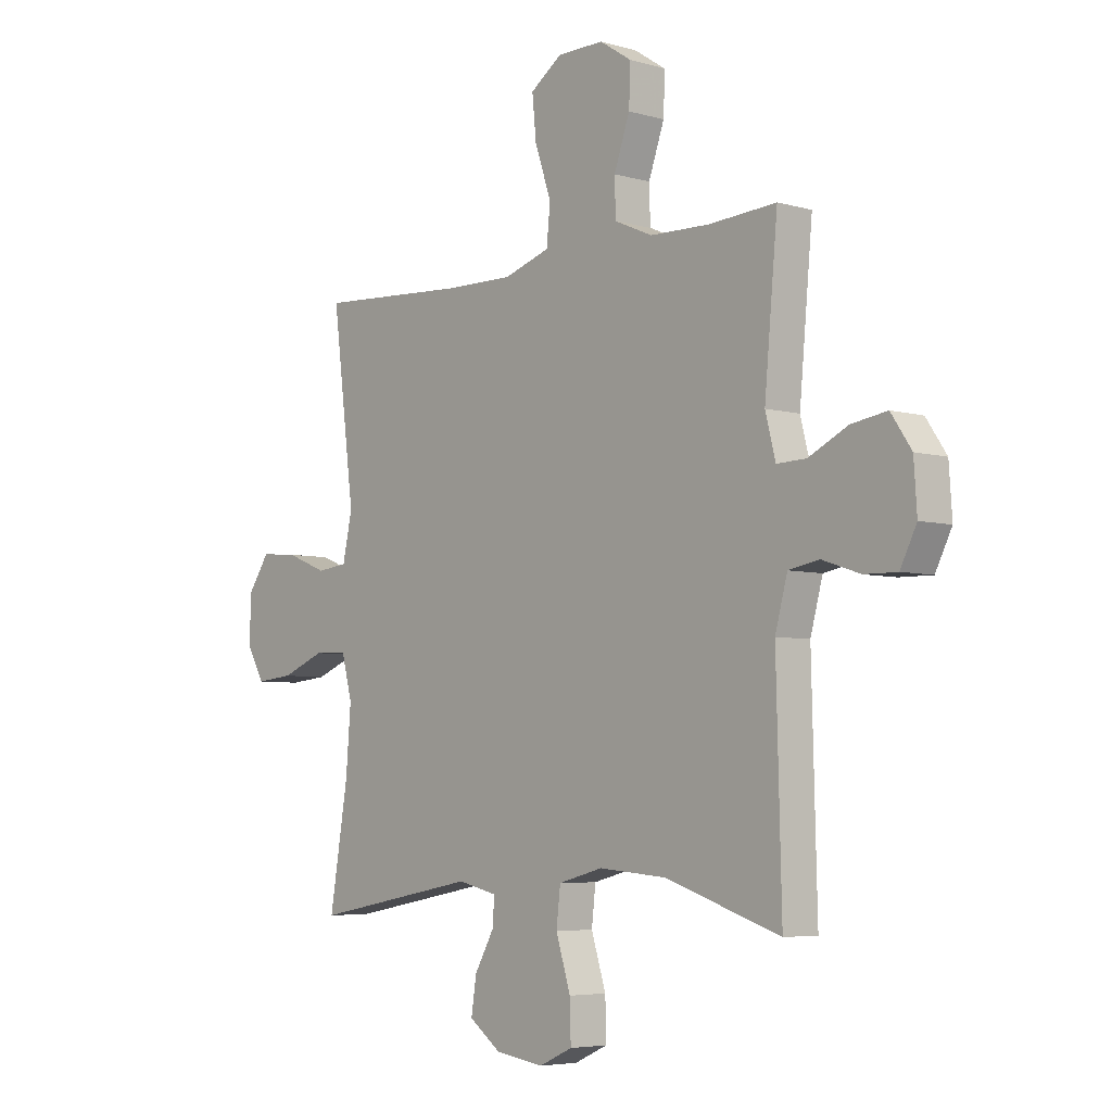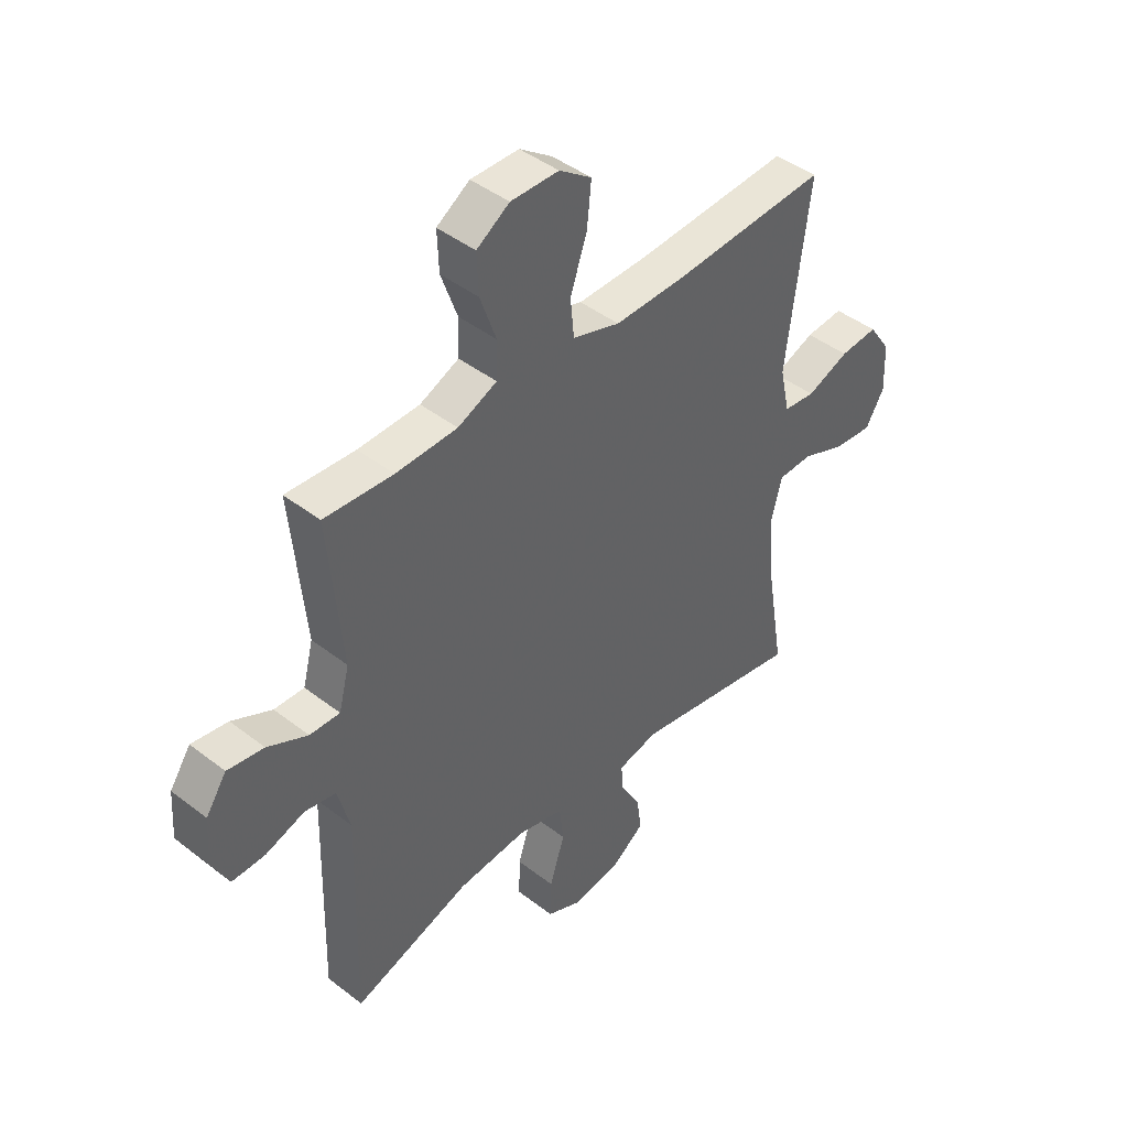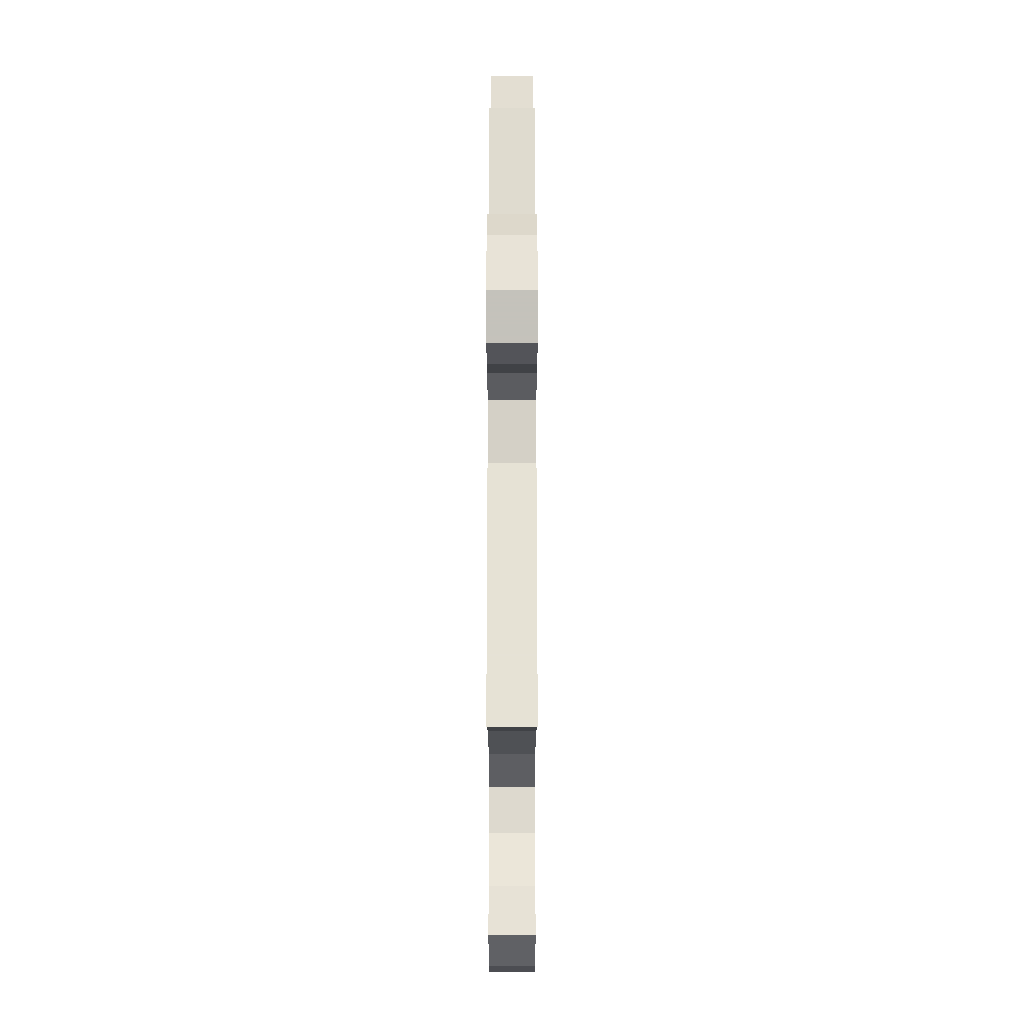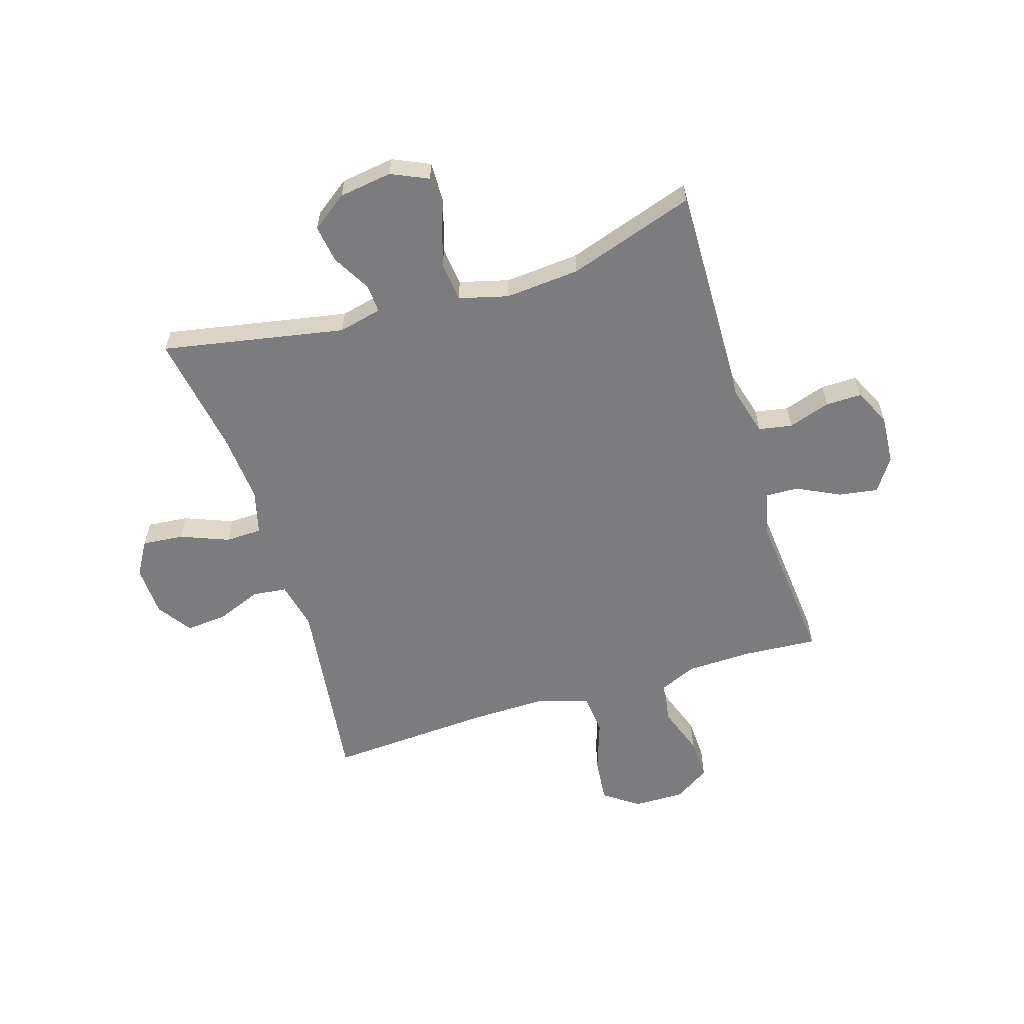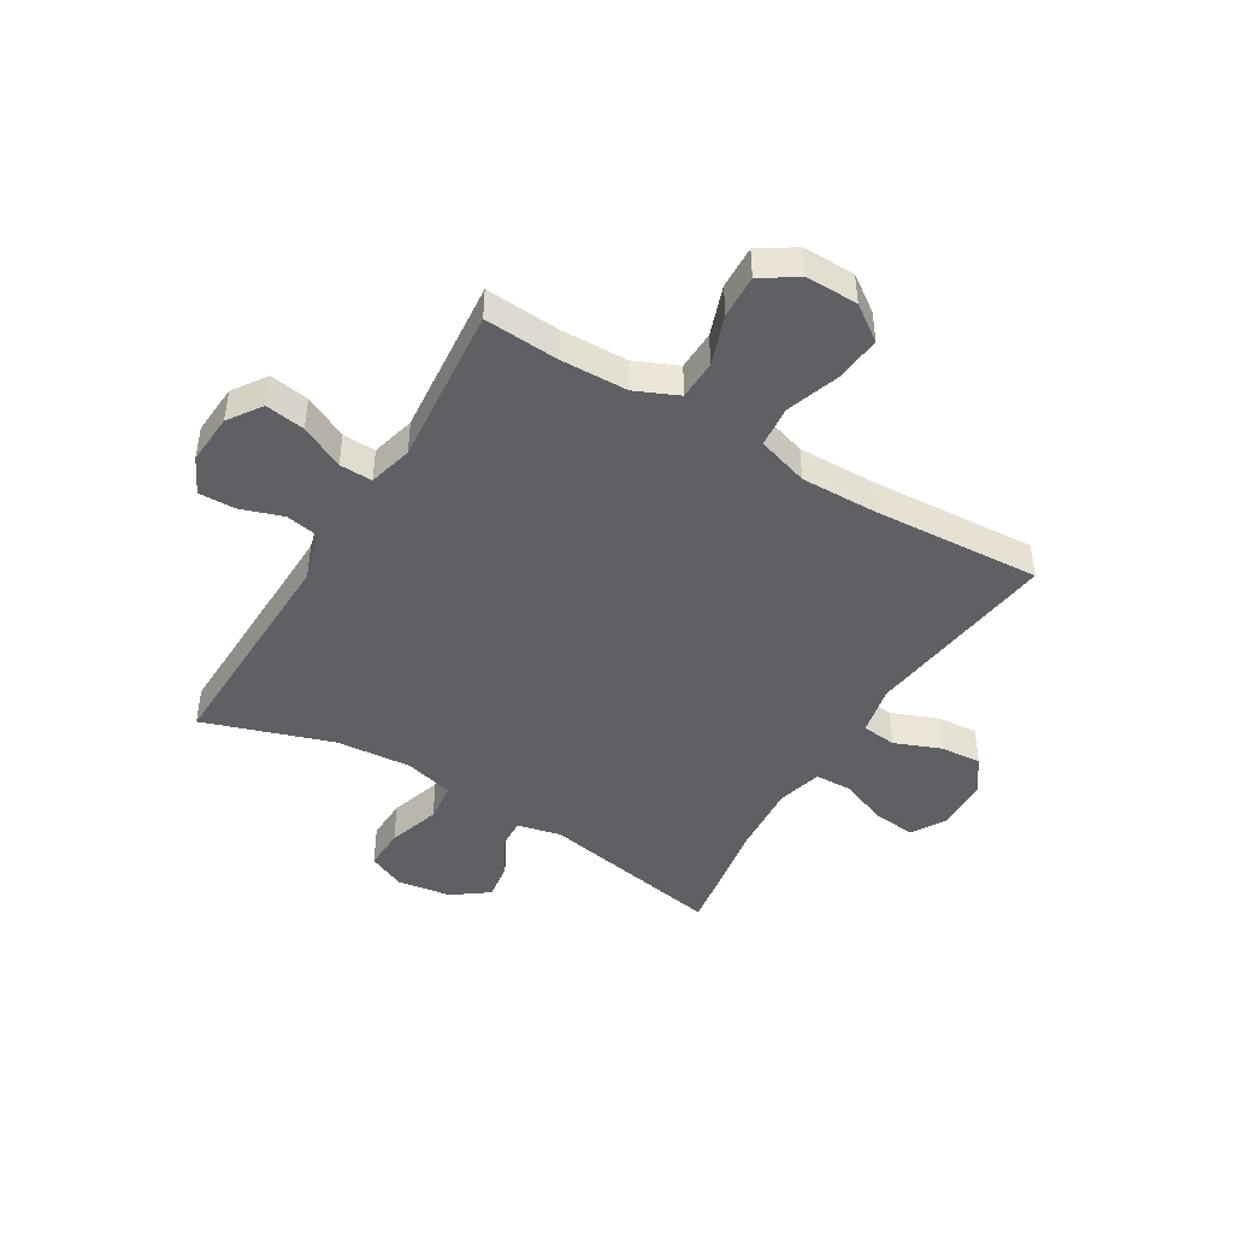
<metadata>
{"format":"obj","ext":"obj","renderer":"f3d","projection":"perspective","resolution":1024,"background":"white","views":[{"elev":-5.3,"azim":-131.7,"up":"+Z"},{"elev":43.8,"azim":-47.7,"up":"+Z"},{"elev":-24.7,"azim":-90.0,"up":"+Z"},{"elev":-58.9,"azim":-162.8,"up":"+Y"},{"elev":-45.0,"azim":-31.0,"up":"+Y"}]}
</metadata>
<code>
v 0.5 0.07 0.5
v 0.456 0.07 0.154
v 0.475 0.07 0.067
v 0.536 0.07 0.06
v 0.617 0.07 0.092
v 0.69 0.07 0.098
v 0.732 0.07 0.037
v 0.736 0.07 -0.055
v 0.7 0.07 -0.116
v 0.626 0.07 -0.109
v 0.54 0.07 -0.075
v 0.475 0.07 -0.077
v 0.454 0.07 -0.157
v 0.464 0.07 -0.282
v 0.5 0.07 -0.5
v 0.173 0.07 -0.439
v 0.096 0.07 -0.457
v 0.099 0.07 -0.508
v 0.138 0.07 -0.577
v 0.148 0.07 -0.644
v 0.085 0.07 -0.69
v -0.01 0.07 -0.704
v -0.076 0.07 -0.674
v -0.074 0.07 -0.599
v -0.045 0.07 -0.507
v -0.053 0.07 -0.437
v -0.141 0.07 -0.414
v -0.274 0.07 -0.425
v -0.5 0.07 -0.5
v -0.49 0.07 -0.097
v -0.514 0.07 -0.008
v -0.574 0.07 0.003
v -0.649 0.07 -0.022
v -0.713 0.07 -0.023
v -0.745 0.07 0.041
v -0.739 0.07 0.131
v -0.699 0.07 0.19
v -0.629 0.07 0.179
v -0.552 0.07 0.141
v -0.494 0.07 0.139
v -0.474 0.07 0.217
v -0.5 0.07 0.5
v -0.368 0.07 0.491
v -0.25 0.07 0.494
v -0.175 0.07 0.527
v -0.173 0.07 0.597
v -0.204 0.07 0.685
v -0.207 0.07 0.761
v -0.144 0.07 0.802
v -0.052 0.07 0.801
v 0.01 0.07 0.757
v 0.002 0.07 0.676
v -0.03 0.07 0.582
v -0.023 0.07 0.509
v 0.068 0.07 0.48
v 0.205 0.07 0.482
v 0.5 0 0.5
v 0.456 0 0.154
v 0.475 0 0.067
v 0.536 0 0.06
v 0.617 0 0.092
v 0.69 0 0.098
v 0.732 0 0.037
v 0.736 0 -0.055
v 0.7 0 -0.116
v 0.626 0 -0.109
v 0.54 0 -0.075
v 0.475 0 -0.077
v 0.454 0 -0.157
v 0.464 0 -0.282
v 0.5 0 -0.5
v 0.173 0 -0.439
v 0.096 0 -0.457
v 0.099 0 -0.508
v 0.138 0 -0.577
v 0.148 0 -0.644
v 0.085 0 -0.69
v -0.01 0 -0.704
v -0.076 0 -0.674
v -0.074 0 -0.599
v -0.045 0 -0.507
v -0.053 0 -0.437
v -0.141 0 -0.414
v -0.274 0 -0.425
v -0.5 0 -0.5
v -0.49 0 -0.097
v -0.514 0 -0.008
v -0.574 0 0.003
v -0.649 0 -0.022
v -0.713 0 -0.023
v -0.745 0 0.041
v -0.739 0 0.131
v -0.699 0 0.19
v -0.629 0 0.179
v -0.552 0 0.141
v -0.494 0 0.139
v -0.474 0 0.217
v -0.5 0 0.5
v -0.368 0 0.491
v -0.25 0 0.494
v -0.175 0 0.527
v -0.173 0 0.597
v -0.204 0 0.685
v -0.207 0 0.761
v -0.144 0 0.802
v -0.052 0 0.801
v 0.01 0 0.757
v 0.002 0 0.676
v -0.03 0 0.582
v -0.023 0 0.509
v 0.068 0 0.48
v 0.205 0 0.482
f 51 52 53
f 50 51 53
f 49 50 53
f 48 49 53
f 47 48 53
f 46 47 53
f 45 46 53 54
f 44 45 54 55
f 41 42 43
f 43 44 55
f 41 43 55
f 40 41 55
f 37 38 39
f 36 37 39
f 35 36 39
f 34 35 39
f 33 34 39
f 32 33 39
f 31 32 39 40
f 40 55 56
f 31 40 56
f 30 31 56
f 23 24 25
f 22 23 25
f 21 22 25
f 20 21 25
f 19 20 25
f 18 19 25
f 17 18 25 26
f 16 17 26 27
f 14 15 16
f 13 14 16 27
f 9 10 11
f 8 9 11
f 7 8 11
f 6 7 11
f 5 6 11
f 4 5 11
f 3 4 11 12
f 13 27 28
f 12 13 28
f 3 12 28
f 2 3 28
f 29 30 56
f 28 29 56
f 2 28 56
f 1 2 56
f 109 108 107
f 109 107 106
f 109 106 105
f 109 105 104
f 109 104 103
f 109 103 102
f 110 109 102 101
f 111 110 101 100
f 99 98 97
f 111 100 99
f 111 99 97
f 111 97 96
f 95 94 93
f 95 93 92
f 95 92 91
f 95 91 90
f 95 90 89
f 95 89 88
f 96 95 88 87
f 112 111 96
f 112 96 87
f 112 87 86
f 81 80 79
f 81 79 78
f 81 78 77
f 81 77 76
f 81 76 75
f 81 75 74
f 82 81 74 73
f 83 82 73 72
f 72 71 70
f 83 72 70 69
f 67 66 65
f 67 65 64
f 67 64 63
f 67 63 62
f 67 62 61
f 67 61 60
f 68 67 60 59
f 84 83 69
f 84 69 68
f 84 68 59
f 84 59 58
f 112 86 85
f 112 85 84
f 112 84 58
f 112 58 57
f 1 57 58 2
f 2 58 59 3
f 3 59 60 4
f 4 60 61 5
f 5 61 62 6
f 6 62 63 7
f 7 63 64 8
f 8 64 65 9
f 9 65 66 10
f 10 66 67 11
f 11 67 68 12
f 12 68 69 13
f 13 69 70 14
f 14 70 71 15
f 15 71 72 16
f 16 72 73 17
f 17 73 74 18
f 18 74 75 19
f 19 75 76 20
f 20 76 77 21
f 21 77 78 22
f 22 78 79 23
f 23 79 80 24
f 24 80 81 25
f 25 81 82 26
f 26 82 83 27
f 27 83 84 28
f 28 84 85 29
f 29 85 86 30
f 30 86 87 31
f 31 87 88 32
f 32 88 89 33
f 33 89 90 34
f 34 90 91 35
f 35 91 92 36
f 36 92 93 37
f 37 93 94 38
f 38 94 95 39
f 39 95 96 40
f 40 96 97 41
f 41 97 98 42
f 42 98 99 43
f 43 99 100 44
f 44 100 101 45
f 45 101 102 46
f 46 102 103 47
f 47 103 104 48
f 48 104 105 49
f 49 105 106 50
f 50 106 107 51
f 51 107 108 52
f 52 108 109 53
f 53 109 110 54
f 54 110 111 55
f 55 111 112 56
f 56 112 57 1

</code>
